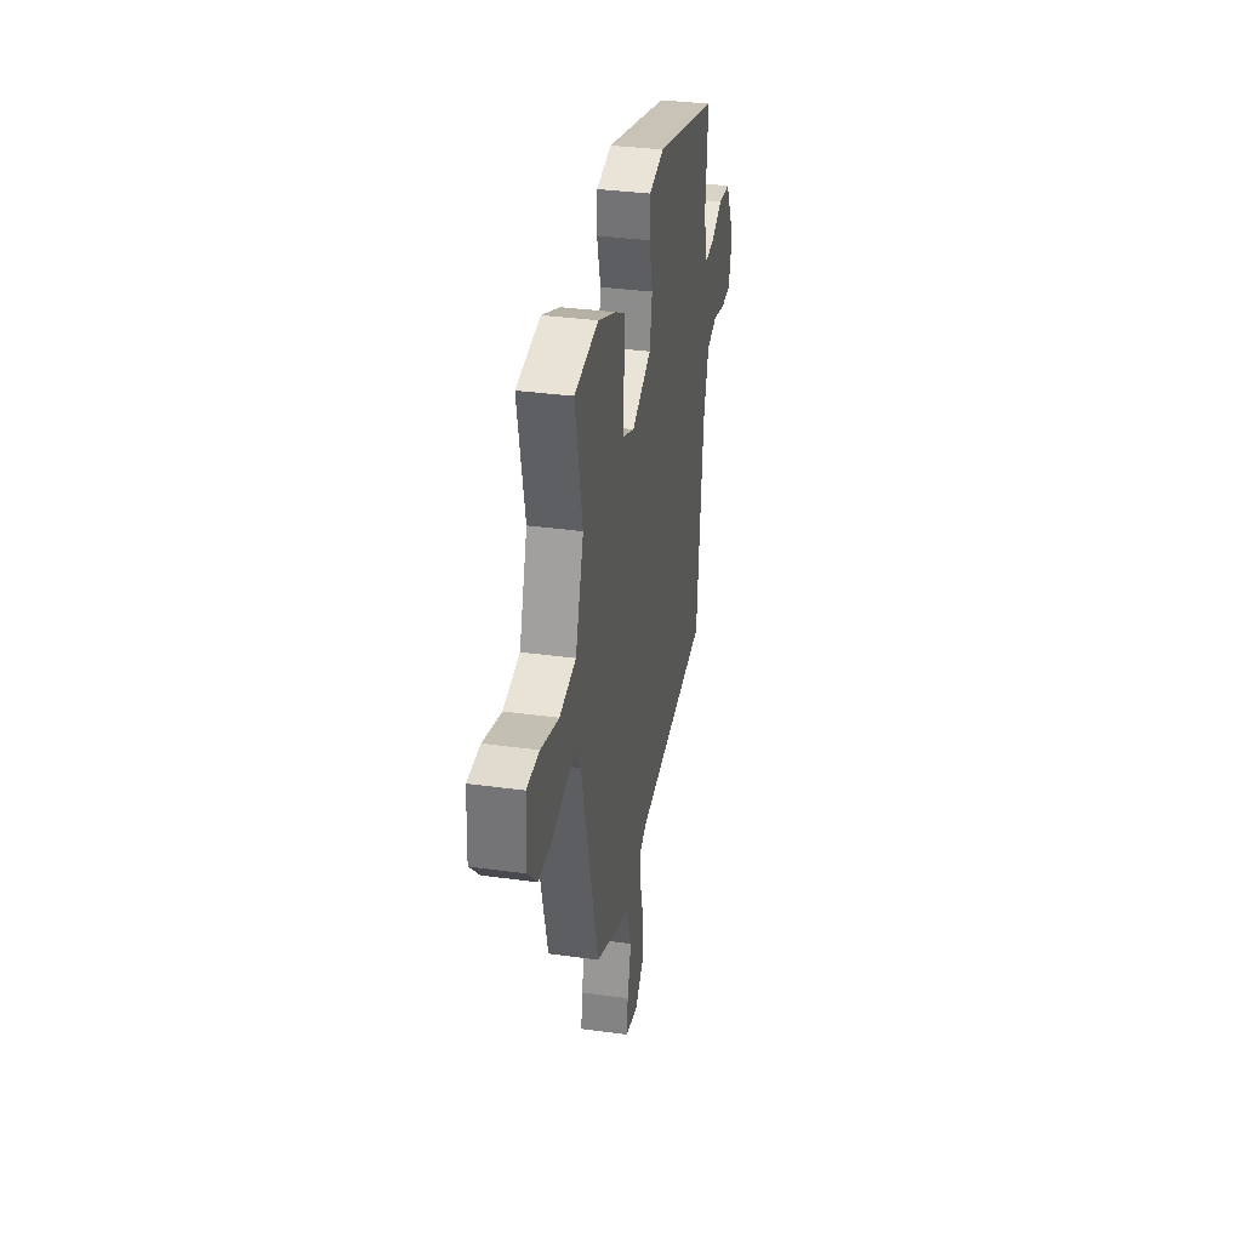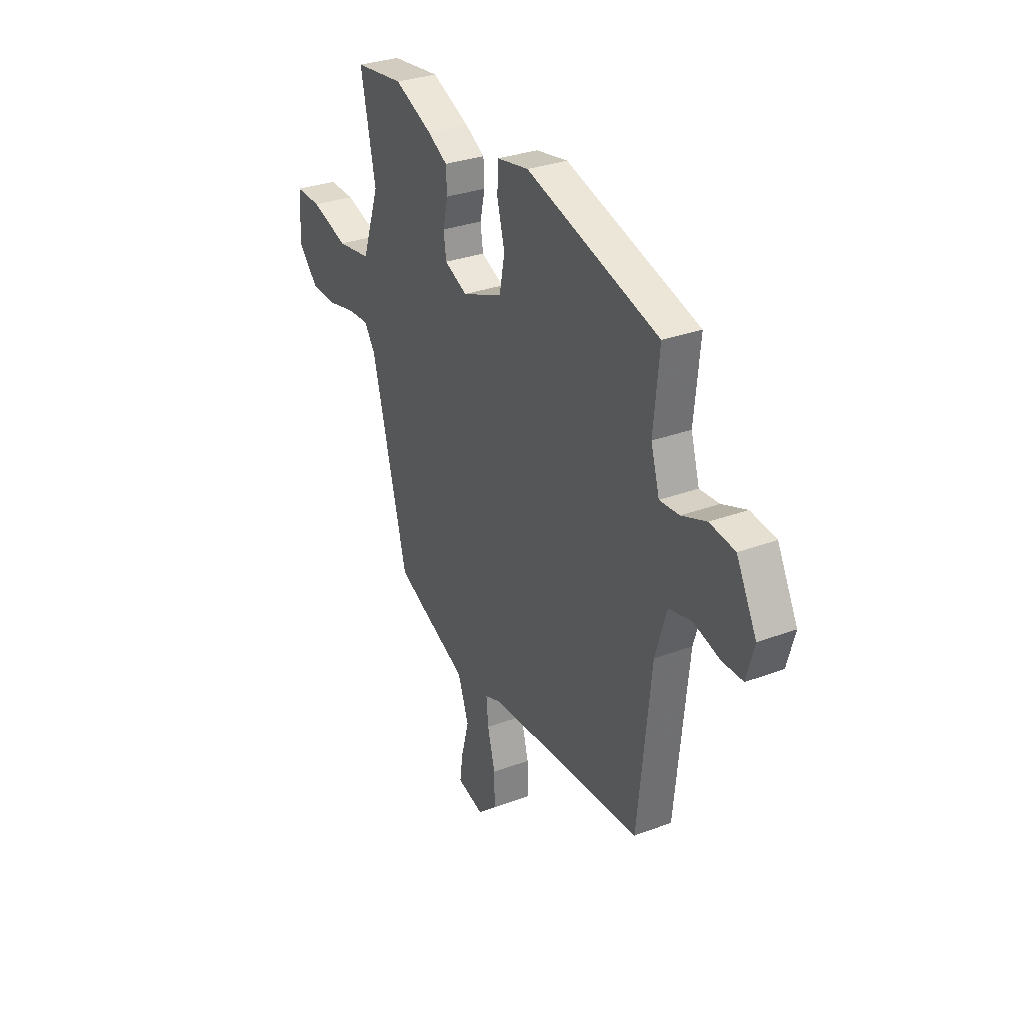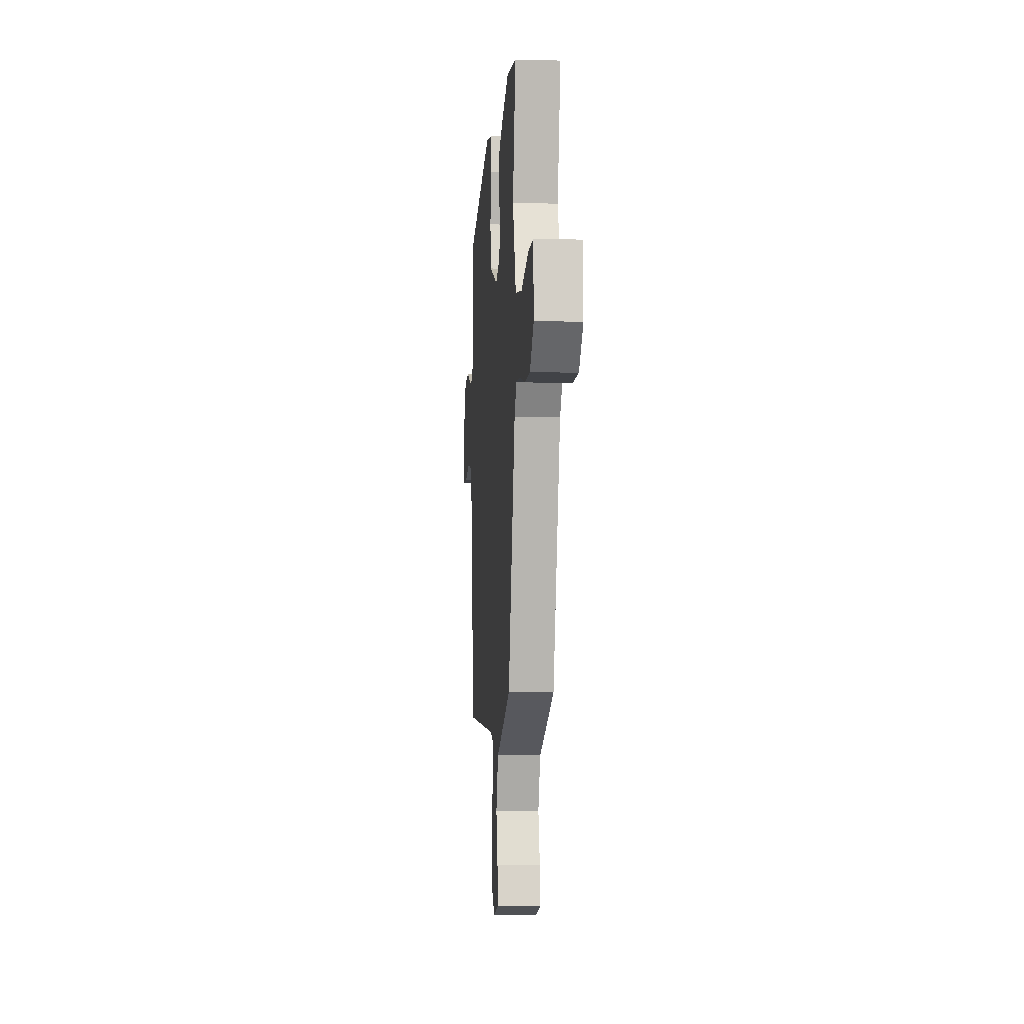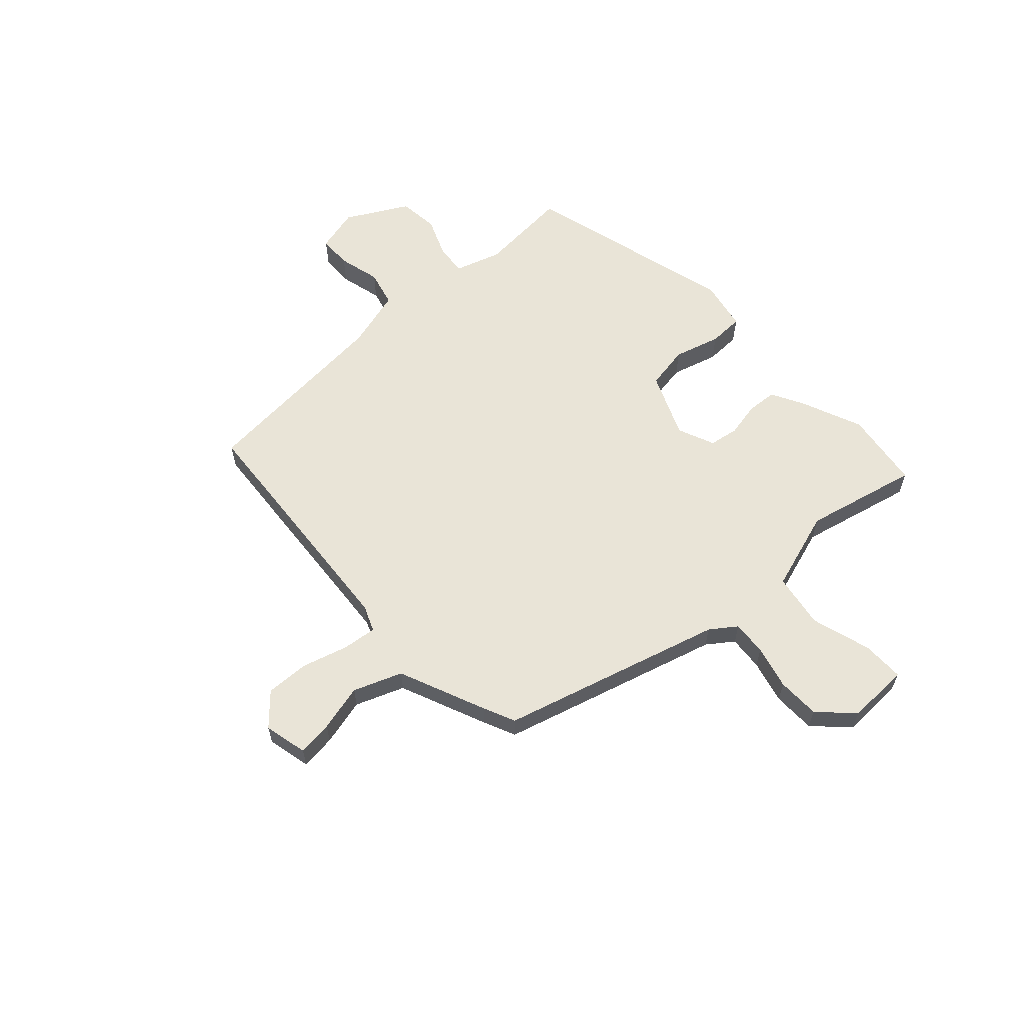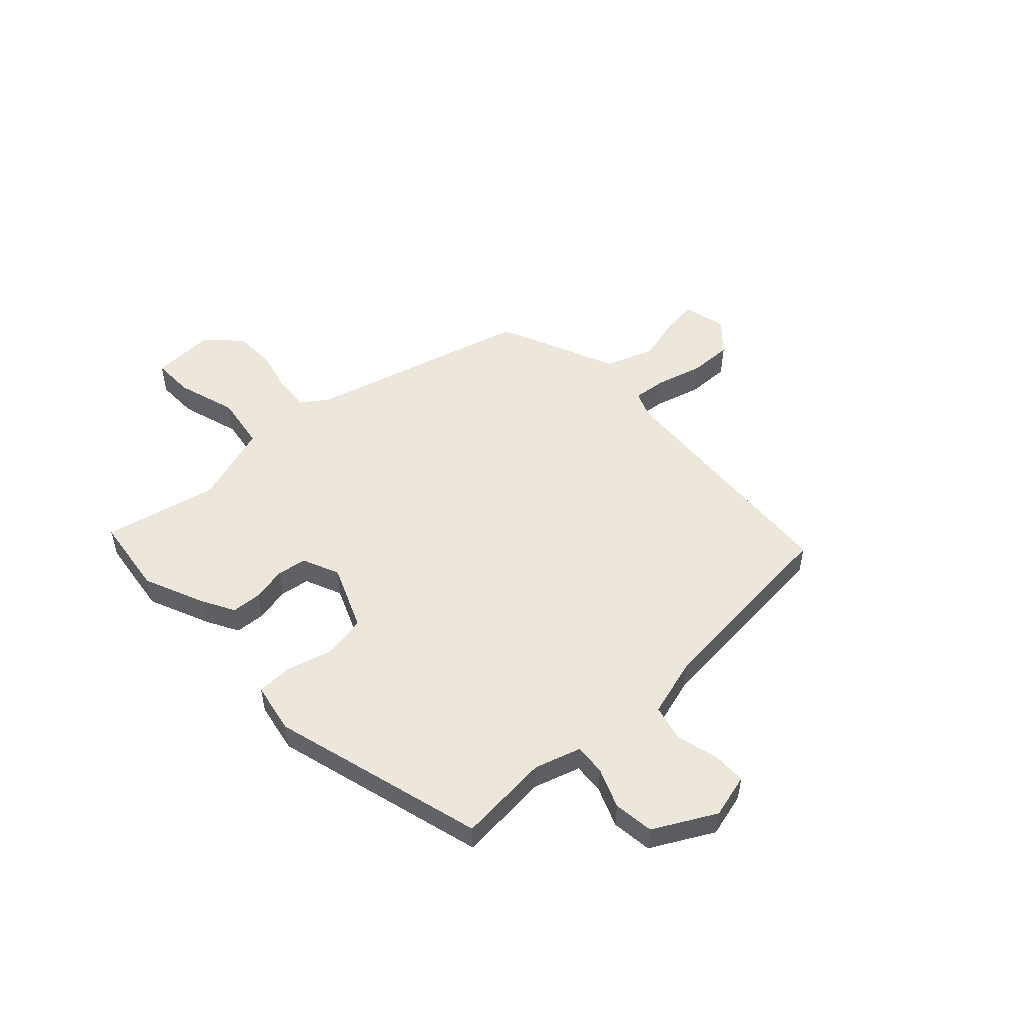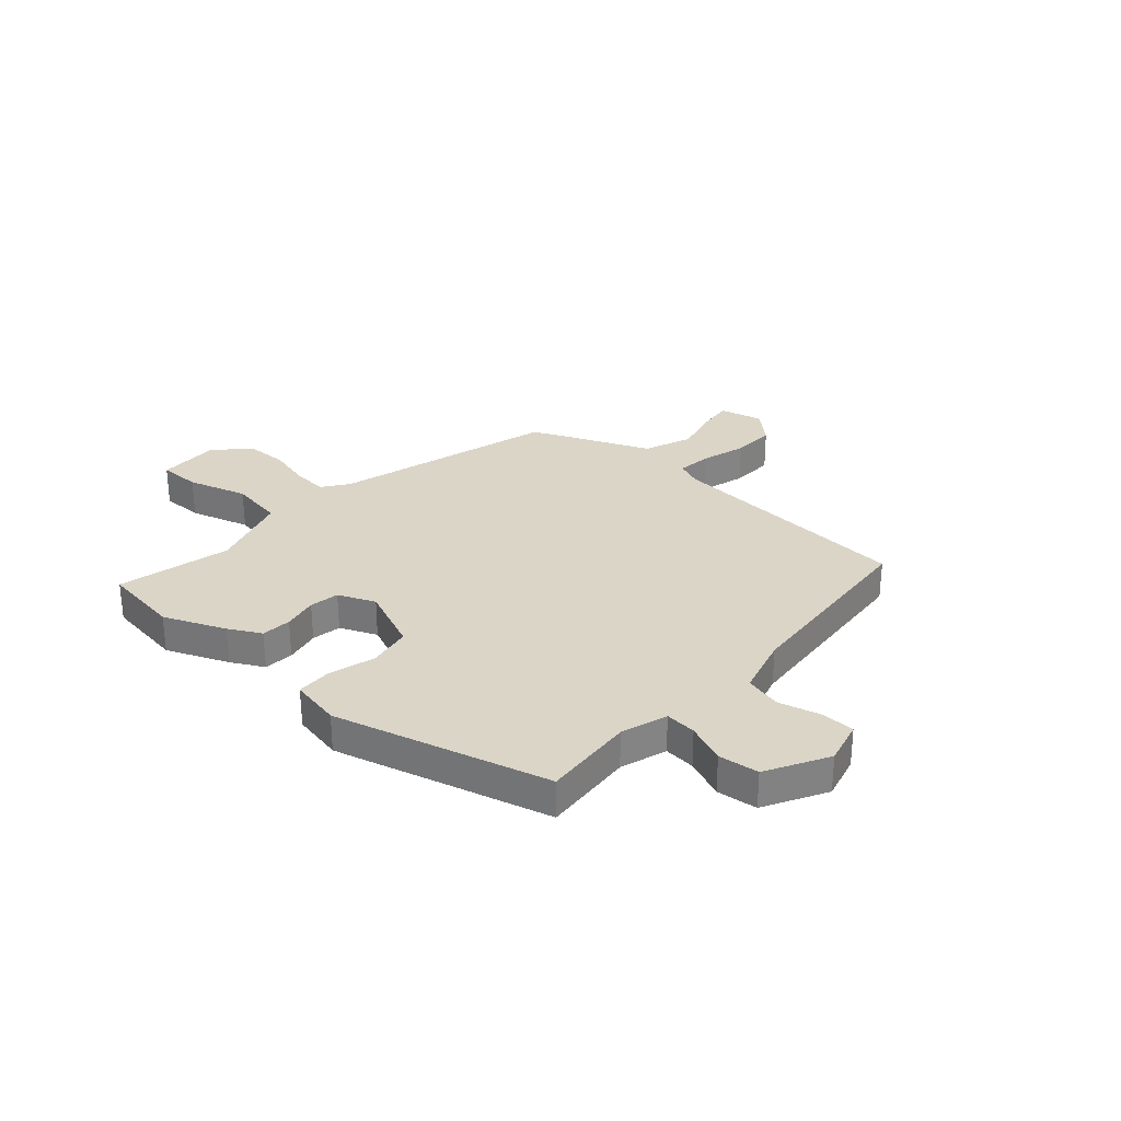
<metadata>
{"format":"obj","ext":"obj","renderer":"f3d","projection":"perspective","resolution":1024,"background":"white","views":[{"elev":35.0,"azim":-79.6,"up":"+Z"},{"elev":30.8,"azim":61.7,"up":"+Z"},{"elev":-5.2,"azim":-94.7,"up":"+Z"},{"elev":60.8,"azim":-131.4,"up":"+Y"},{"elev":51.5,"azim":47.7,"up":"+Y"},{"elev":29.6,"azim":42.8,"up":"+Y"}]}
</metadata>
<code>
v 0.481 0.07 0.407
v 0.464 0.07 0.234
v 0.49 0.07 0.146
v 0.549 0.07 0.15
v 0.624 0.07 0.179
v 0.7 0.07 0.169
v 0.761 0.07 0.052
v 0.738 0.07 -0.031
v 0.675 0.07 -0.031
v 0.596 0.07 -0.009
v 0.527 0.07 -0.025
v 0.493 0.07 -0.137
v 0.454 0.07 -0.512
v -0.019 0.07 -0.539
v -0.068 0.07 -0.558
v -0.062 0.07 -0.623
v -0.039 0.07 -0.71
v -0.038 0.07 -0.792
v -0.097 0.07 -0.844
v -0.178 0.07 -0.823
v -0.169 0.07 -0.757
v -0.145 0.07 -0.669
v -0.178 0.07 -0.577
v -0.342 0.07 -0.504
v -0.401 0.07 -0.476
v -0.509 0.07 -0.057
v -0.543 0.07 -0.008
v -0.609 0.07 -0.012
v -0.691 0.07 -0.031
v -0.771 0.07 -0.028
v -0.831 0.07 0.035
v -0.825 0.07 0.153
v -0.746 0.07 0.151
v -0.634 0.07 0.115
v -0.531 0.07 0.13
v -0.479 0.07 0.282
v -0.524 0.07 0.497
v -0.375 0.07 0.515
v -0.26 0.07 0.464
v -0.2 0.07 0.43
v -0.197 0.07 0.373
v -0.212 0.07 0.308
v -0.204 0.07 0.252
v -0.135 0.07 0.221
v -0.012 0.07 0.27
v 0.004 0.07 0.352
v -0.019 0.07 0.44
v -0.016 0.07 0.506
v 0.08 0.07 0.523
v 0.481 0 0.407
v 0.464 0 0.234
v 0.49 0 0.146
v 0.549 0 0.15
v 0.624 0 0.179
v 0.7 0 0.169
v 0.761 0 0.052
v 0.738 0 -0.031
v 0.675 0 -0.031
v 0.596 0 -0.009
v 0.527 0 -0.025
v 0.493 0 -0.137
v 0.454 0 -0.512
v -0.019 0 -0.539
v -0.068 0 -0.558
v -0.062 0 -0.623
v -0.039 0 -0.71
v -0.038 0 -0.792
v -0.097 0 -0.844
v -0.178 0 -0.823
v -0.169 0 -0.757
v -0.145 0 -0.669
v -0.178 0 -0.577
v -0.342 0 -0.504
v -0.401 0 -0.476
v -0.509 0 -0.057
v -0.543 0 -0.008
v -0.609 0 -0.012
v -0.691 0 -0.031
v -0.771 0 -0.028
v -0.831 0 0.035
v -0.825 0 0.153
v -0.746 0 0.151
v -0.634 0 0.115
v -0.531 0 0.13
v -0.479 0 0.282
v -0.524 0 0.497
v -0.375 0 0.515
v -0.26 0 0.464
v -0.2 0 0.43
v -0.197 0 0.373
v -0.212 0 0.308
v -0.204 0 0.252
v -0.135 0 0.221
v -0.012 0 0.27
v 0.004 0 0.352
v -0.019 0 0.44
v -0.016 0 0.506
v 0.08 0 0.523
f 49 1 2
f 48 49 2
f 47 48 2
f 46 47 2
f 45 46 2 3
f 44 45 3
f 40 41 42
f 39 40 42
f 38 39 42
f 37 38 42
f 36 37 42
f 35 36 42 43
f 32 33 34
f 31 32 34
f 30 31 34
f 29 30 34
f 28 29 34
f 27 28 34 35
f 35 43 44
f 27 35 44
f 26 27 44
f 26 44 3
f 25 26 3
f 24 25 3
f 23 24 3
f 20 21 22
f 19 20 22
f 18 19 22
f 17 18 22
f 16 17 22
f 12 13 14
f 11 12 14 15
f 8 9 10
f 7 8 10
f 6 7 10
f 5 6 10
f 4 5 10
f 4 10 11
f 3 4 11 15
f 15 16 22 23
f 3 15 23
f 51 50 98
f 51 98 97
f 51 97 96
f 51 96 95
f 52 51 95 94
f 52 94 93
f 91 90 89
f 91 89 88
f 91 88 87
f 91 87 86
f 91 86 85
f 92 91 85 84
f 83 82 81
f 83 81 80
f 83 80 79
f 83 79 78
f 83 78 77
f 84 83 77 76
f 93 92 84
f 93 84 76
f 93 76 75
f 52 93 75
f 52 75 74
f 52 74 73
f 52 73 72
f 71 70 69
f 71 69 68
f 71 68 67
f 71 67 66
f 71 66 65
f 63 62 61
f 64 63 61 60
f 59 58 57
f 59 57 56
f 59 56 55
f 59 55 54
f 59 54 53
f 60 59 53
f 64 60 53 52
f 72 71 65 64
f 72 64 52
f 1 50 51 2
f 2 51 52 3
f 3 52 53 4
f 4 53 54 5
f 5 54 55 6
f 6 55 56 7
f 7 56 57 8
f 8 57 58 9
f 9 58 59 10
f 10 59 60 11
f 11 60 61 12
f 12 61 62 13
f 13 62 63 14
f 14 63 64 15
f 15 64 65 16
f 16 65 66 17
f 17 66 67 18
f 18 67 68 19
f 19 68 69 20
f 20 69 70 21
f 21 70 71 22
f 22 71 72 23
f 23 72 73 24
f 24 73 74 25
f 25 74 75 26
f 26 75 76 27
f 27 76 77 28
f 28 77 78 29
f 29 78 79 30
f 30 79 80 31
f 31 80 81 32
f 32 81 82 33
f 33 82 83 34
f 34 83 84 35
f 35 84 85 36
f 36 85 86 37
f 37 86 87 38
f 38 87 88 39
f 39 88 89 40
f 40 89 90 41
f 41 90 91 42
f 42 91 92 43
f 43 92 93 44
f 44 93 94 45
f 45 94 95 46
f 46 95 96 47
f 47 96 97 48
f 48 97 98 49
f 49 98 50 1

</code>
